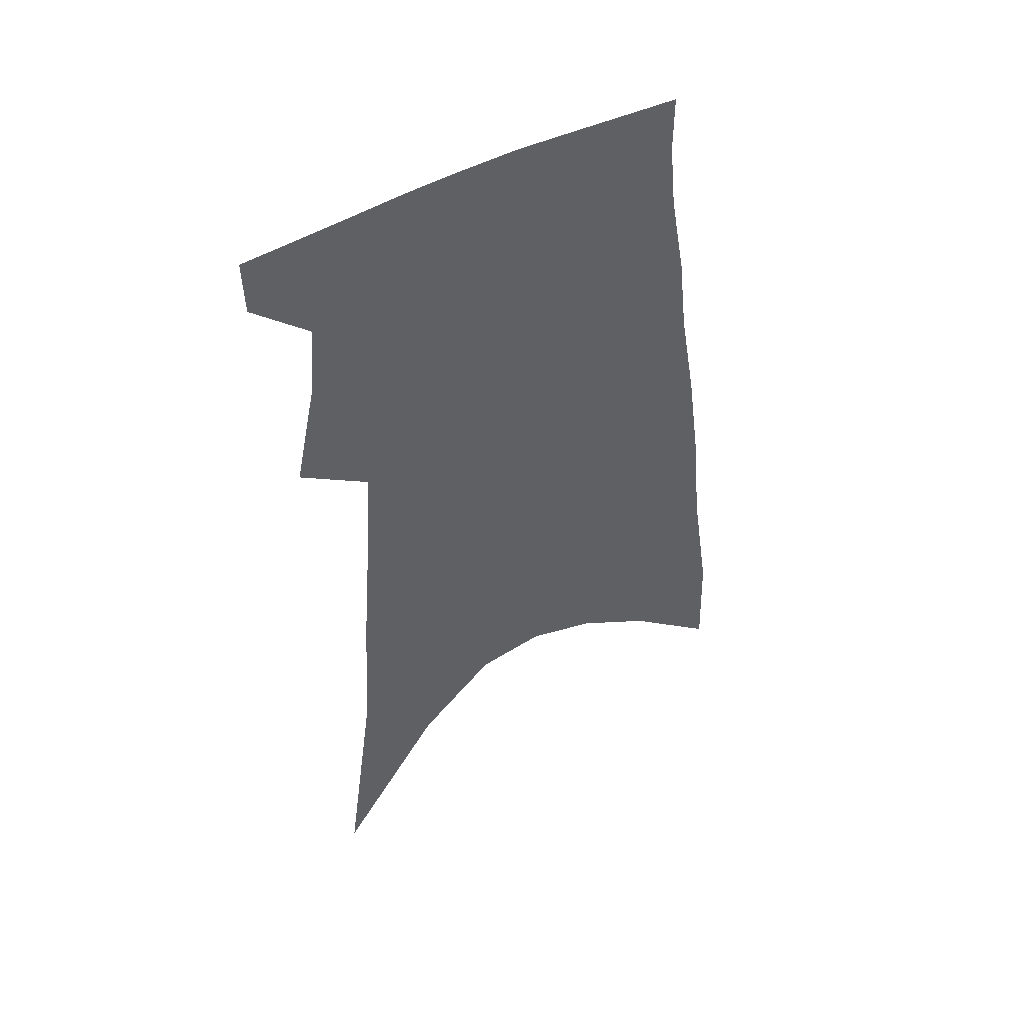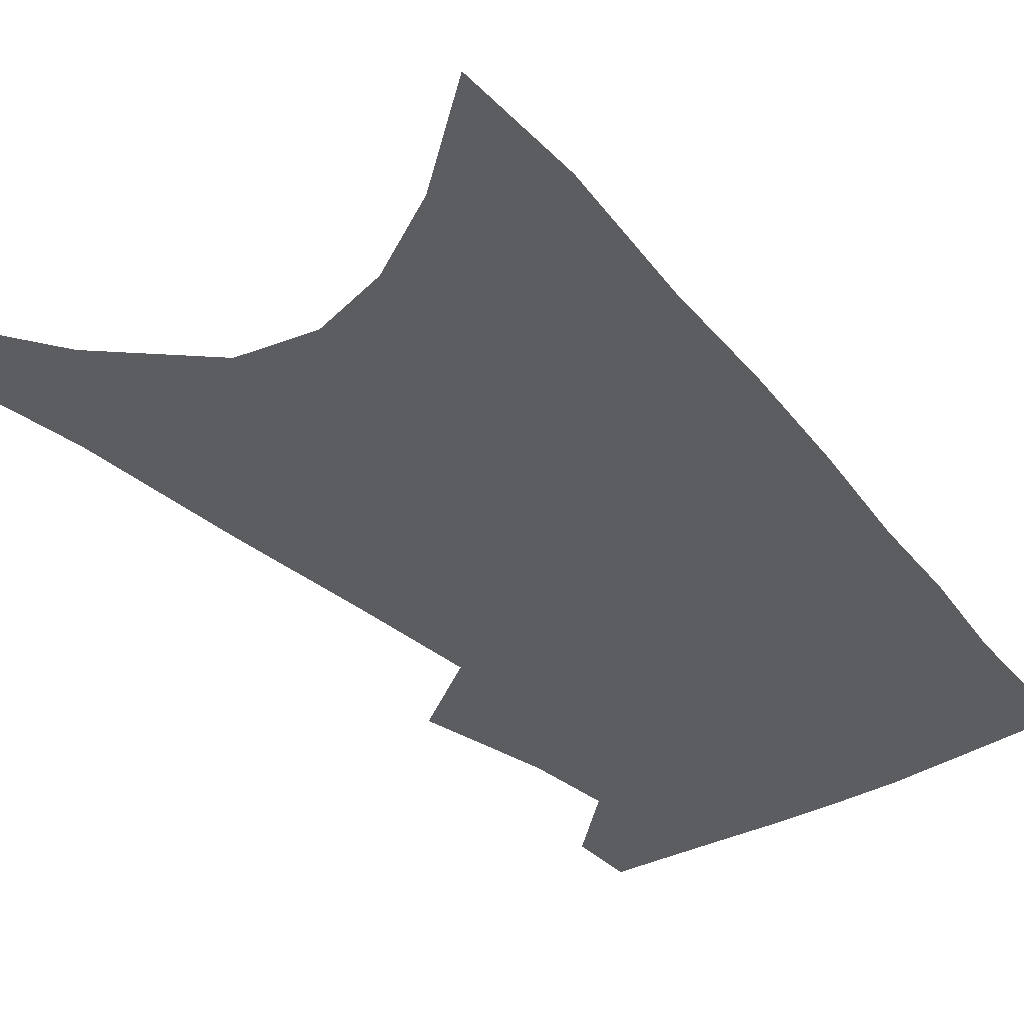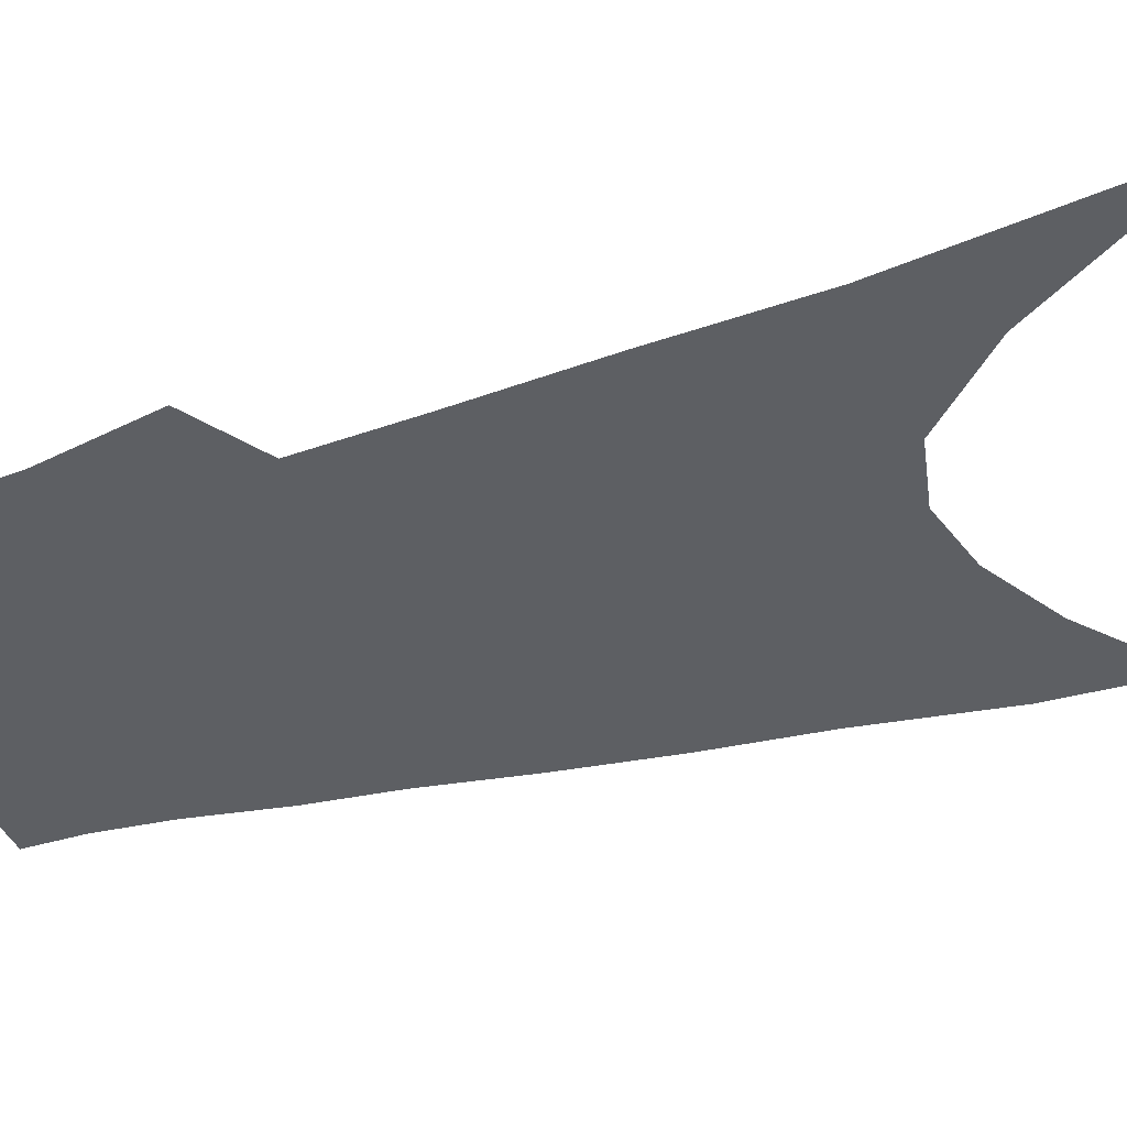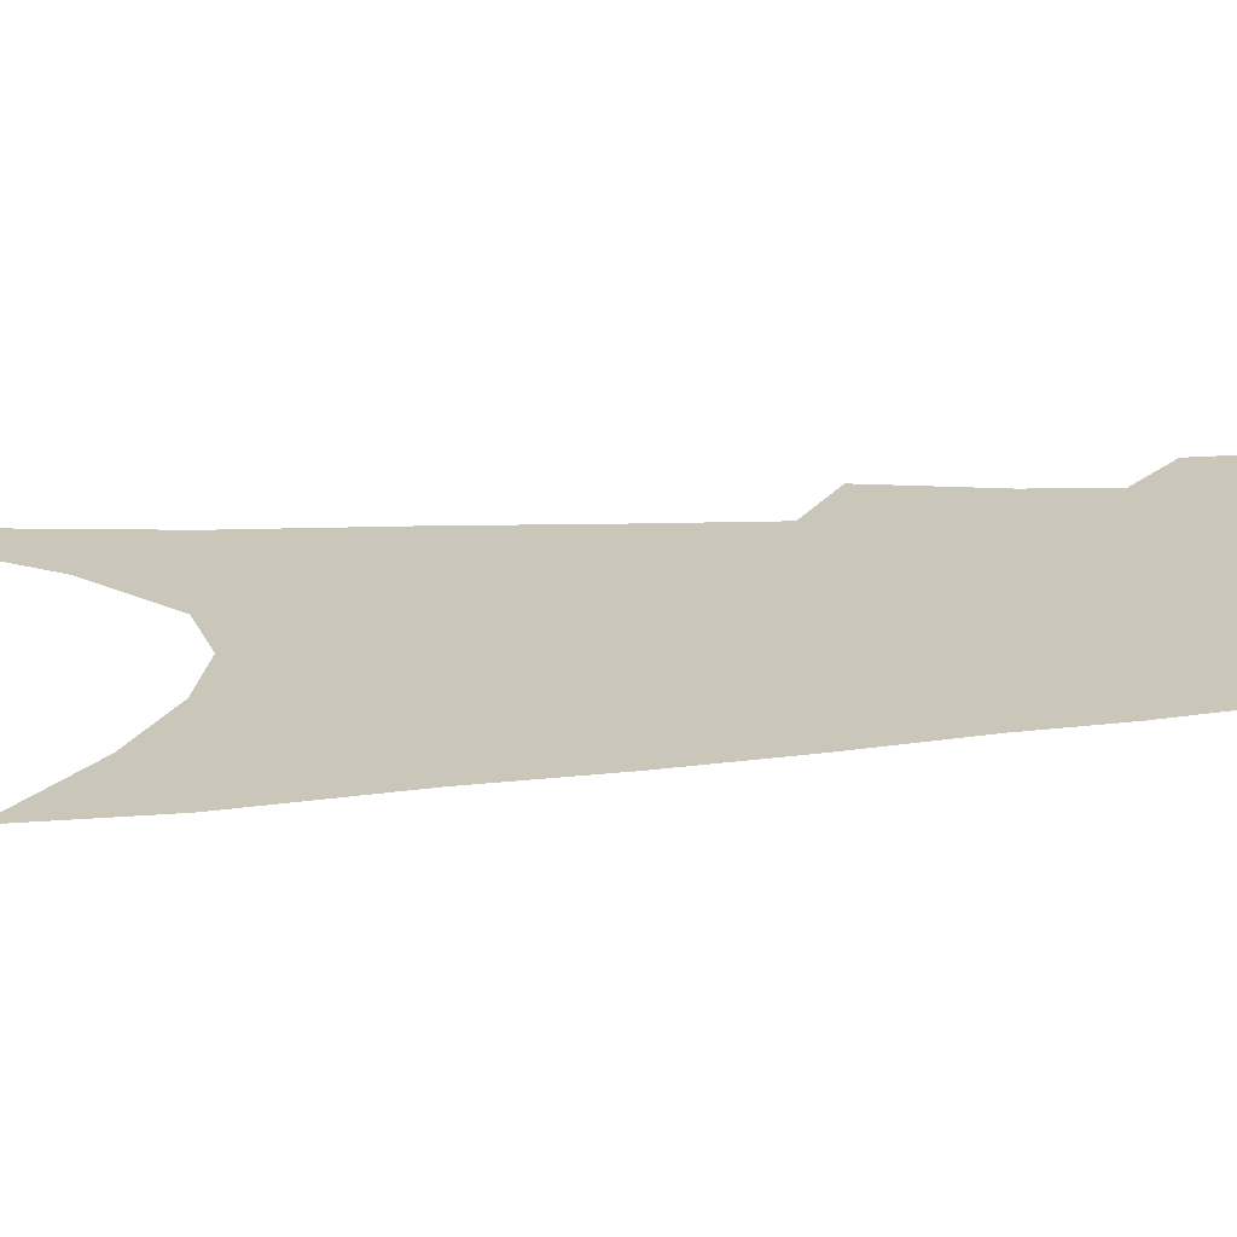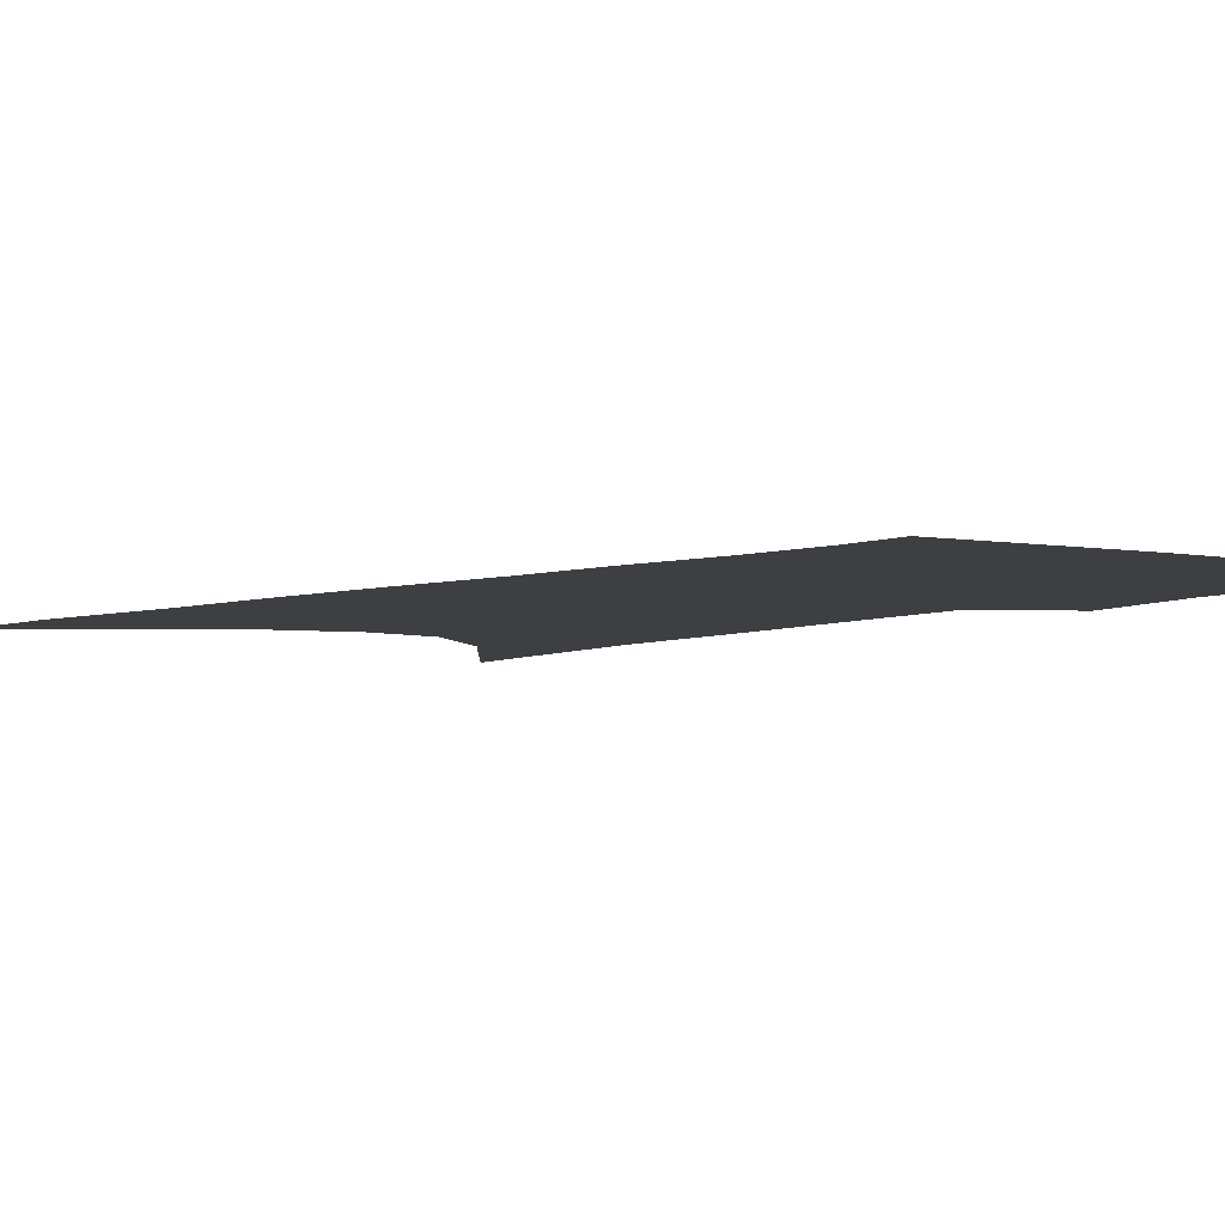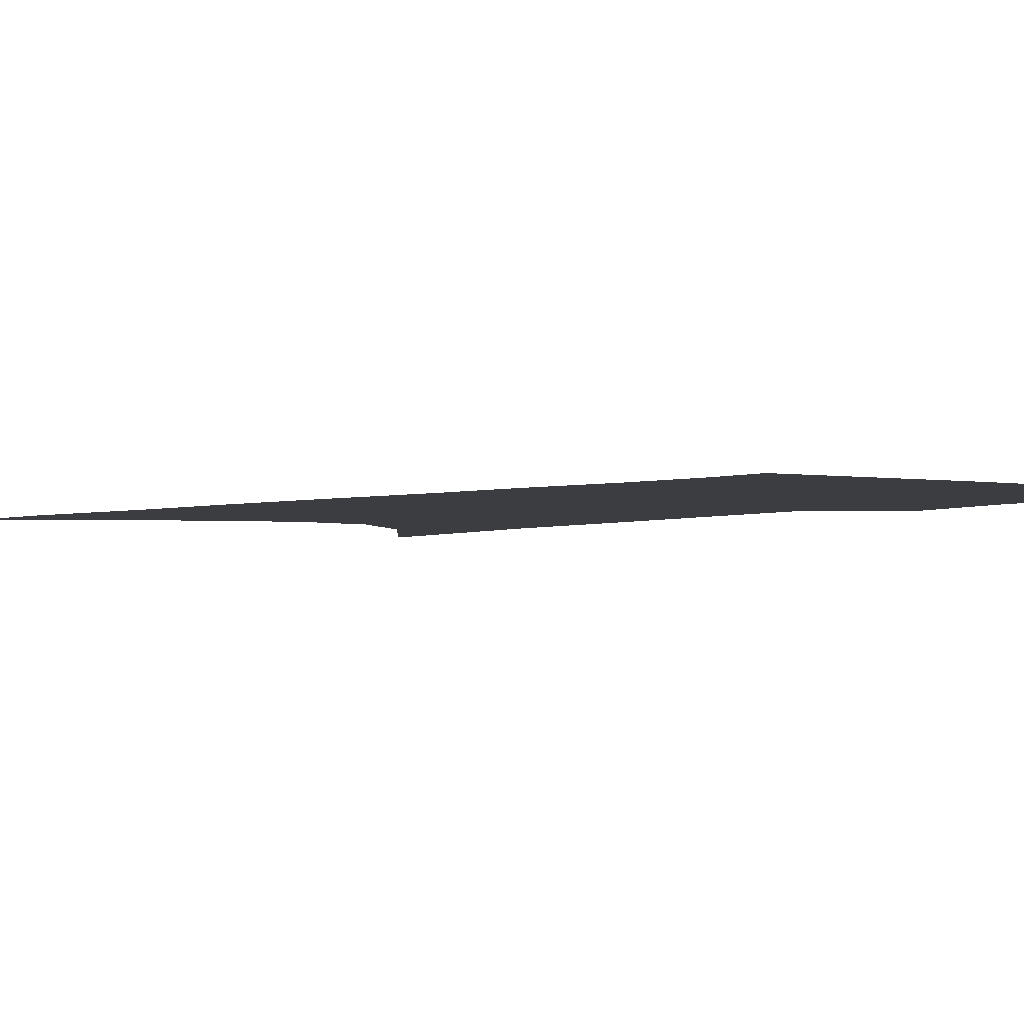
<metadata>
{"format":"obj","ext":"obj","renderer":"f3d","projection":"perspective","resolution":1024,"background":"white","views":[{"elev":49.8,"azim":-27.0,"up":"+Y"},{"elev":-36.4,"azim":39.4,"up":"+Z"},{"elev":-39.8,"azim":-69.4,"up":"+Z"},{"elev":21.2,"azim":83.9,"up":"+Z"},{"elev":-4.1,"azim":145.6,"up":"+Z"},{"elev":-2.5,"azim":145.3,"up":"+Z"}]}
</metadata>
<code>
v 502.8 374.3 0
v 502.3 393.3 0
v 512.7 294.8 0
v 520.3 332.6 0
v 522.3 357.4 0
v 522 377.1 0
v 520.2 395.3 0
v 517.5 68.69 0
v 528.3 150.2 0
v 530.8 198.9 0
v 534.1 243.7 0
v 536.3 280.2 0
v 539.3 313.1 0
v 541.2 339.8 0
v 541.5 361 0
v 540.2 379.2 0
v 538.2 397.3 0
v 553.4 123.9 0
v 556.6 182.6 0
v 556.8 223.1 0
v 557.3 259.6 0
v 557.6 289.9 0
v 558.3 317 0
v 559.7 343.2 0
v 559.4 362.8 0
v 558.7 381 0
v 556.3 399.5 0
v 579.1 148.7 0
v 578.2 191.8 0
v 577.6 233.2 0
v 577.1 266.1 0
v 576.9 295.3 0
v 577.4 323.4 0
v 577.5 345.5 0
v 577.7 365.4 0
v 576.5 382.6 0
v 574.5 400.9 0
v 601.2 153.8 0
v 599 197.2 0
v 597.5 231 0
v 596.1 265 0
v 595.2 298.5 0
v 594.8 324.5 0
v 594.7 346.9 0
v 594.6 366.1 0
v 594.3 383.6 0
v 592.7 402 0
v 624 148.6 0
v 620.6 192.1 0
v 617 233.8 0
v 615 266.9 0
v 613.7 295.6 0
v 612.8 321.3 0
v 611.8 346.1 0
v 611.8 366.1 0
v 612.1 384.2 0
v 612.2 401.7 0
v 649.3 135.1 0
v 644.2 181.3 0
v 639.3 223.3 0
v 636.5 257.3 0
v 633.6 289 0
v 631.5 317 0
v 631.1 340.3 0
v 629.5 364.1 0
v 629.1 384.5 0
v 630 401.4 0
v 679.2 111.5 0
v 677.9 150 0
v 671.2 195.2 0
v 667.9 231.4 0
v 663.2 266.8 0
v 657.5 300.9 0
v 654.5 328.8 0
v 649.4 358.6 0
v 647.1 382 0
v 647.2 401.2 0
v 691 451 0
f 5 6 1
f 1 6 2
f 6 7 2
f 12 13 3
f 3 13 4
f 13 14 4
f 4 14 5
f 14 15 5
f 5 15 6
f 15 16 6
f 6 16 7
f 16 17 7
f 8 18 9
f 18 19 9
f 9 19 10
f 19 20 10
f 10 20 11
f 20 21 11
f 11 21 12
f 21 22 12
f 12 22 13
f 22 23 13
f 13 23 14
f 23 24 14
f 14 24 15
f 24 25 15
f 15 25 16
f 25 26 16
f 16 26 17
f 26 27 17
f 18 28 19
f 28 29 19
f 19 29 20
f 29 30 20
f 20 30 21
f 30 31 21
f 21 31 22
f 31 32 22
f 22 32 23
f 32 33 23
f 23 33 24
f 33 34 24
f 24 34 25
f 34 35 25
f 25 35 26
f 35 36 26
f 26 36 27
f 36 37 27
f 28 38 29
f 38 39 29
f 29 39 30
f 39 40 30
f 30 40 31
f 40 41 31
f 31 41 32
f 41 42 32
f 32 42 33
f 42 43 33
f 33 43 34
f 43 44 34
f 34 44 35
f 44 45 35
f 35 45 36
f 45 46 36
f 36 46 37
f 46 47 37
f 38 48 39
f 48 49 39
f 39 49 40
f 49 50 40
f 40 50 41
f 50 51 41
f 41 51 42
f 51 52 42
f 42 52 43
f 52 53 43
f 43 53 44
f 53 54 44
f 44 54 45
f 54 55 45
f 45 55 46
f 55 56 46
f 46 56 47
f 56 57 47
f 48 58 49
f 58 59 49
f 49 59 50
f 59 60 50
f 50 60 51
f 60 61 51
f 51 61 52
f 61 62 52
f 52 62 53
f 62 63 53
f 53 63 54
f 63 64 54
f 54 64 55
f 64 65 55
f 55 65 56
f 65 66 56
f 56 66 57
f 66 67 57
f 58 68 59
f 68 69 59
f 59 69 60
f 69 70 60
f 60 70 61
f 70 71 61
f 61 71 62
f 71 72 62
f 62 72 63
f 72 73 63
f 63 73 64
f 73 74 64
f 64 74 65
f 74 75 65
f 65 75 66
f 75 76 66
f 66 76 67
f 76 77 67

</code>
